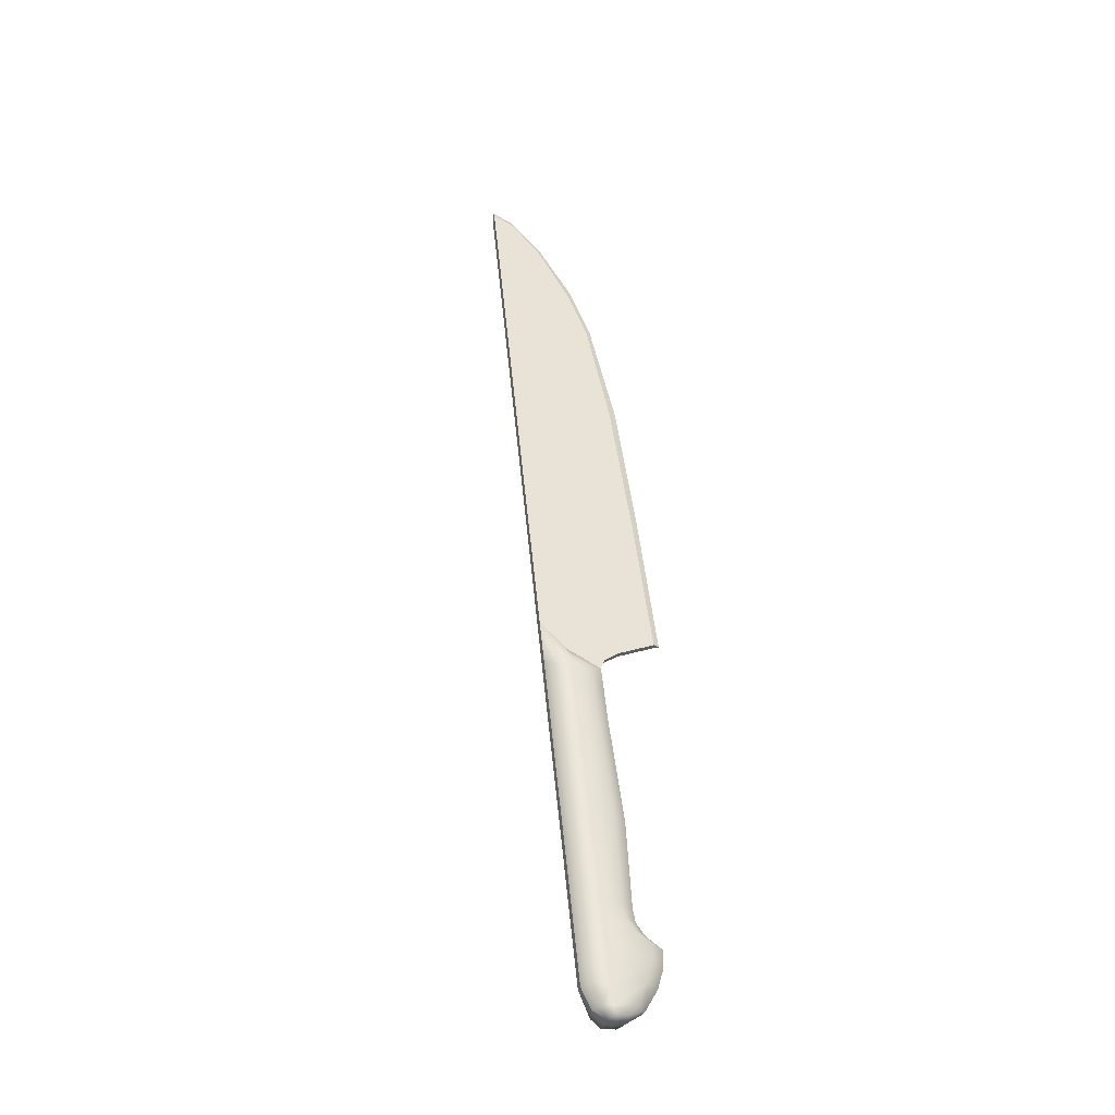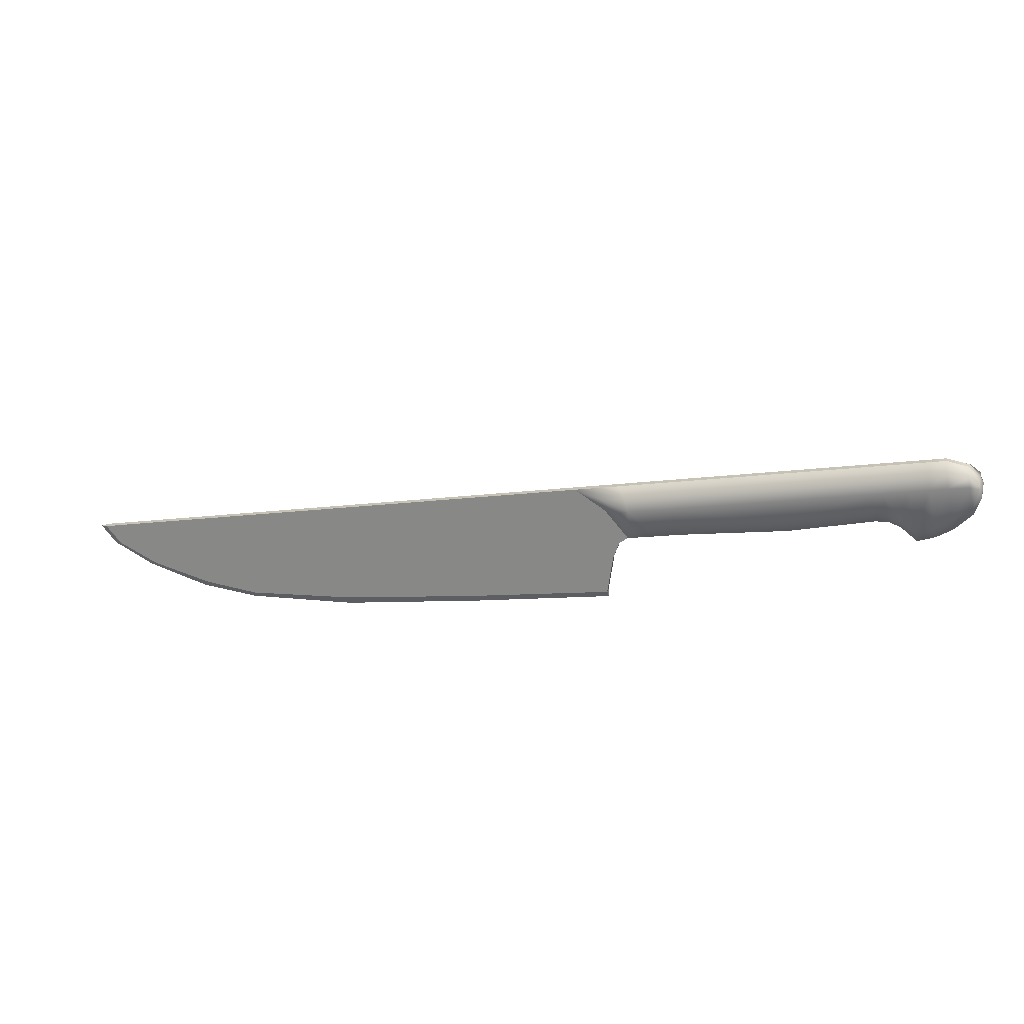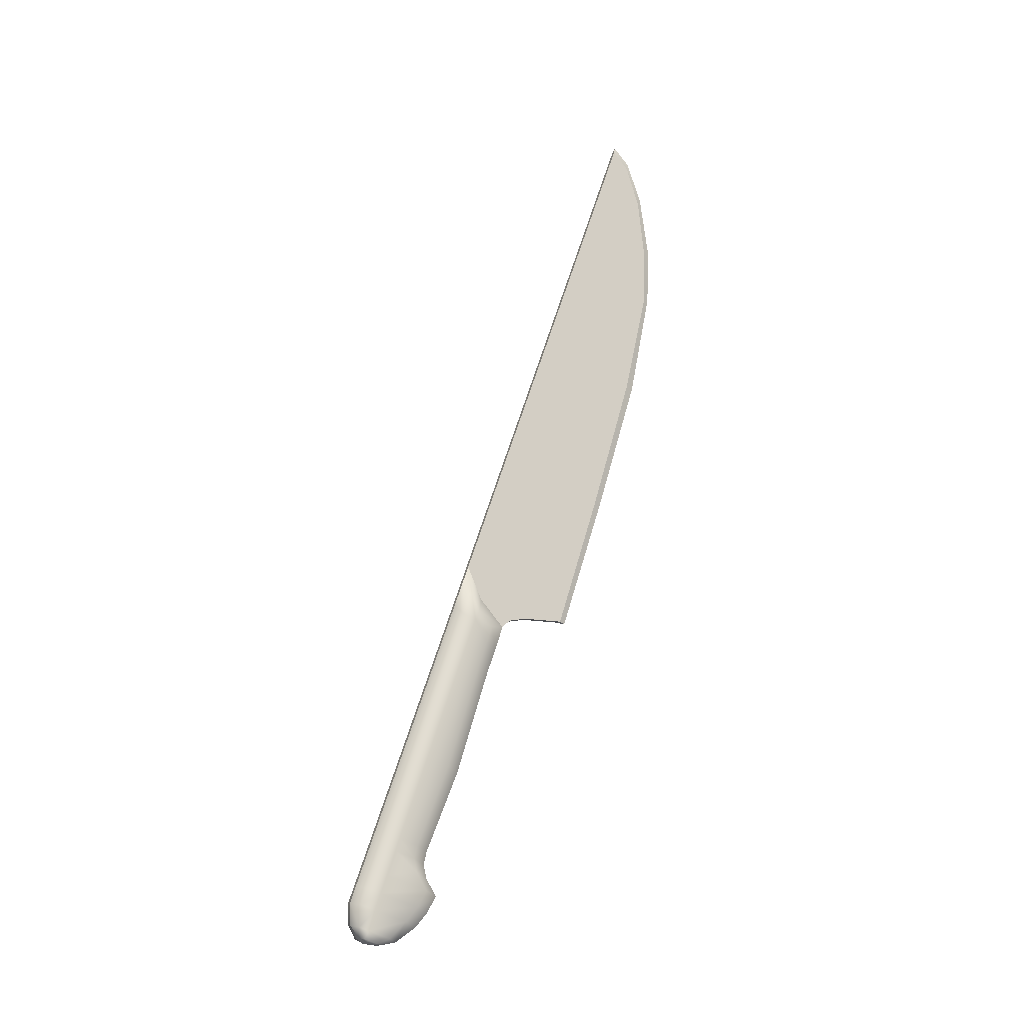
<metadata>
{"format":"obj","ext":"obj","renderer":"f3d","projection":"perspective","resolution":1024,"background":"white","views":[{"elev":66.0,"azim":68.4,"up":"+Y"},{"elev":45.6,"azim":20.1,"up":"+Z"},{"elev":78.7,"azim":92.3,"up":"+Y"}]}
</metadata>
<code>
v -0.4799 -0.0956 -0.1299
v -0.4721 -0.09744 -0.126
v -0.4918 -0.09229 -0.1087
v -0.5 -0.09032 -0.1122
v -0.4322 -0.09866 -0.1471
v -0.4257 -0.1 -0.1416
v 0.1551 0.001654 0.05443
v 0.1498 0.007282 0.06959
v 0.1306 0.003605 0.06421
v 0.1363 -0.001676 0.04929
v 0.126 -0.003829 0.04565
v 0.1427 -0.008364 0.03056
v 0.1214 -0.001771 0.009971
v 0.1301 -0.004755 0.0004842
v 0.1387 -0.001213 0.008102
v -0.3618 -0.09811 -0.1592
v -0.3574 -0.09872 -0.1514
v -0.2976 -0.09352 -0.1596
v -0.2961 -0.09453 -0.1522
v -0.1769 -0.07798 -0.1422
v -0.1767 -0.07817 -0.1324
v -0.1956 -0.05887 -0.07832
v -0.03709 -0.03032 -0.03417
v -0.0549 -0.02247 -0.01021
v -0.2052 -0.04943 -0.05177
v 0.1052 -0.001009 0.05703
v 0.1616 -0.004823 0.03566
v -0.4721 -0.09744 -0.126
v -0.3287 -0.07164 -0.0861
v -0.3362 -0.06397 -0.06459
v -0.4918 -0.09229 -0.1087
v -0.02419 -0.05282 -0.1058
v -0.02505 -0.05349 -0.09709
v -0.3194 -0.08113 -0.1127
v -0.3074 -0.09008 -0.1384
v -0.186 -0.06827 -0.1048
v -0.3574 -0.09872 -0.1514
v -0.2961 -0.09453 -0.1522
v -0.02996 -0.04027 -0.06156
v -0.02505 -0.05349 -0.09709
v 0.1257 -0.02786 -0.05909
v 0.126 -0.01226 -0.01835
v 0.1183 0.01871 0.06412
v 0.1306 0.003605 0.06421
v 0.1498 0.007282 0.06959
v 0.1461 0.02385 0.07197
v 0.07114 0.01013 0.05077
v 0.1052 -0.001009 0.05703
v 0.1083 0.006462 0.03403
v 0.126 -0.003829 0.04565
v 0.1052 -0.001009 0.05703
v 0.07114 0.01013 0.05077
v 0.1387 -0.001213 0.008102
v 0.1427 -0.008364 0.03056
v 0.1658 0.003599 0.01547
v 0.1616 -0.004823 0.03566
v 0.1301 -0.004755 0.0004842
v 0.1214 -0.001771 0.009971
v 0.09542 0.004492 0.03135
v 0.1083 0.006462 0.03403
v 0.07114 0.01013 0.05077
v 0.06119 0.008316 0.04795
v -0.1767 -0.07817 -0.1324
v -0.07601 -0.01664 0.009095
v -0.2132 -0.0416 -0.02976
v 0.1178 0.02553 0.06152
v 0.1183 0.01871 0.06412
v 0.1461 0.02385 0.07197
v 0.1456 0.03052 0.06942
v -0.4923 -0.08547 -0.1113
v -0.4726 -0.09062 -0.1286
v -0.4799 -0.0956 -0.1299
v -0.5 -0.09032 -0.1122
v -0.4262 -0.0932 -0.1442
v -0.4322 -0.09866 -0.1471
v 0.1338 0.033 0.03604
v 0.128 0.03828 0.05096
v 0.1472 0.04151 0.0565
v 0.1525 0.03636 0.04117
v 0.07064 0.01695 0.04816
v 0.07114 0.01013 0.05077
v 0.1402 0.02631 0.0173
v 0.1235 0.03084 0.03239
v 0.06069 0.01514 0.04534
v 0.06119 0.008316 0.04795
v -0.3367 -0.05715 -0.0672
v -0.3362 -0.06397 -0.06459
v -0.2132 -0.0416 -0.02976
v -0.2137 -0.03478 -0.03237
v 0.1382 0.005609 0.005494
v 0.1387 -0.001213 0.008102
v 0.1301 -0.004755 0.0004842
v 0.1296 0.002067 -0.002124
v 0.1296 0.002067 -0.002124
v 0.1209 0.005051 0.007363
v 0.1382 0.005609 0.005494
v -0.3579 -0.09189 -0.154
v -0.3618 -0.09811 -0.1592
v -0.2966 -0.0877 -0.1548
v -0.2976 -0.09352 -0.1596
v -0.1772 -0.07135 -0.1351
v -0.1769 -0.07798 -0.1422
v 0.09492 0.01131 0.02875
v 0.1209 0.005051 0.007363
v -0.03759 -0.0235 -0.03678
v -0.05541 -0.01565 -0.01282
v 0.1026 0.03367 0.04377
v 0.1591 0.0294 0.02256
v -0.4726 -0.09062 -0.1286
v -0.4923 -0.08547 -0.1113
v -0.3367 -0.05715 -0.0672
v -0.3292 -0.06482 -0.08871
v -0.02555 -0.04666 -0.0997
v -0.02419 -0.05282 -0.1058
v -0.2057 -0.04261 -0.05438
v -0.1961 -0.05204 -0.08093
v -0.3199 -0.07431 -0.1153
v -0.3579 -0.09189 -0.154
v -0.4262 -0.0932 -0.1442
v -0.3079 -0.08326 -0.141
v -0.2966 -0.0877 -0.1548
v 0.1255 -0.005434 -0.02096
v 0.126 -0.01226 -0.01835
v 0.1257 -0.02786 -0.05909
v 0.1252 -0.02104 -0.0617
v 0.1252 -0.02104 -0.0617
v -0.02555 -0.04666 -0.0997
v -0.03047 -0.03344 -0.06417
v 0.1255 -0.005434 -0.02096
v 0.1472 0.04151 0.0565
v 0.128 0.03828 0.05096
v 0.1178 0.02553 0.06152
v 0.1456 0.03052 0.06942
v 0.1026 0.03367 0.04377
v 0.07064 0.01695 0.04816
v 0.1026 0.03367 0.04377
v 0.1235 0.03084 0.03239
v 0.1078 0.01328 0.03142
v 0.07064 0.01695 0.04816
v 0.1402 0.02631 0.0173
v 0.1382 0.005609 0.005494
v 0.1591 0.0294 0.02256
v 0.1653 0.01042 0.01286
v 0.1301 -0.004755 0.0004842
v 0.1296 0.002067 -0.002124
v 0.1296 0.002067 -0.002124
v 0.09492 0.01131 0.02875
v 0.06069 0.01514 0.04534
v 0.07064 0.01695 0.04816
v 0.1078 0.01328 0.03142
v -0.1865 -0.06145 -0.1074
v -0.1772 -0.07135 -0.1351
v -0.2137 -0.03478 -0.03237
v -0.07651 -0.00982 0.006487
v -0.07601 -0.01664 0.009095
v -0.07651 -0.00982 0.006487
v 0.1257 -0.02786 -0.05909
v 0.1277 -0.02672 -0.06676
v 0.1252 -0.02104 -0.0617
v 0.4924 0.08538 0.1458
v 0.4929 0.07852 0.1484
v 0.4981 0.07655 0.1423
v 0.4976 0.08341 0.1397
v 0.4976 0.08341 0.1397
v 0.4981 0.07655 0.1423
v 0.5 0.07126 0.1281
v 0.4995 0.07812 0.1254
v 0.1942 0.01571 0.02103
v 0.1947 0.008854 0.02365
v 0.1658 0.003599 0.01547
v 0.1653 0.01042 0.01286
v 0.175 0.02902 0.08018
v 0.1745 0.03588 0.07756
v 0.3097 0.02818 0.05205
v 0.3092 0.03504 0.04943
v 0.2887 0.0497 0.1124
v 0.2882 0.05656 0.1098
v 0.3976 0.05272 0.07864
v 0.4114 0.05469 0.08112
v 0.4119 0.04783 0.08374
v 0.3981 0.04586 0.08126
v 0.3784 0.06603 0.1378
v 0.3918 0.06846 0.1416
v 0.3913 0.07532 0.139
v 0.3779 0.07289 0.1352
v 0.4263 0.05442 0.07755
v 0.4455 0.0515 0.06623
v 0.446 0.04465 0.06885
v 0.4268 0.04756 0.08017
v 0.4042 0.07072 0.1451
v 0.4181 0.07325 0.149
v 0.4176 0.0801 0.1464
v 0.4037 0.07758 0.1425
v 0.4638 0.05613 0.07482
v 0.4643 0.04927 0.07744
v 0.4375 0.07676 0.1545
v 0.4369 0.08362 0.1519
v 0.4794 0.06177 0.08657
v 0.4958 0.07081 0.107
v 0.4963 0.06395 0.1097
v 0.4799 0.05492 0.08919
v 0.4554 0.08002 0.1596
v 0.4795 0.08114 0.1579
v 0.479 0.088 0.1552
v 0.4549 0.08688 0.157
v 0.1387 -0.001213 0.008102
v 0.1382 0.005609 0.005494
v -0.4257 -0.1 -0.1416
v -0.4923 -0.08547 -0.1113
v -0.5 -0.09032 -0.1122
v -0.4918 -0.09229 -0.1087
v 0.4981 0.07655 0.1423
v 0.4929 0.07852 0.1484
v 0.4947 0.0638 0.1515
v 0.4962 0.06223 0.1471
v 0.5 0.07126 0.1281
v 0.4981 0.07655 0.1423
v 0.4962 0.06223 0.1471
v 0.4995 0.05887 0.1377
v 0.175 0.02902 0.08018
v 0.1787 0.01236 0.07784
v 0.2924 0.03305 0.11
v 0.2887 0.0497 0.1124
v 0.184 0.006553 0.06276
v 0.2977 0.02724 0.09496
v 0.2924 0.03305 0.11
v 0.1787 0.01236 0.07784
v 0.1905 0.0002545 0.04391
v 0.3055 0.01959 0.07231
v 0.1947 0.008854 0.02365
v 0.3097 0.02818 0.05205
v 0.3055 0.01959 0.07231
v 0.1905 0.0002545 0.04391
v 0.3821 0.04937 0.1355
v 0.3955 0.0518 0.1392
v 0.3918 0.06846 0.1416
v 0.3784 0.06603 0.1378
v 0.3875 0.04356 0.1204
v 0.4008 0.04599 0.1242
v 0.3955 0.0518 0.1392
v 0.3821 0.04937 0.1355
v 0.3939 0.03726 0.1015
v 0.4078 0.03923 0.104
v 0.3981 0.04586 0.08126
v 0.4119 0.04783 0.08374
v 0.4078 0.03923 0.104
v 0.3939 0.03726 0.1015
v 0.4079 0.05406 0.1428
v 0.4218 0.05659 0.1467
v 0.4181 0.07325 0.149
v 0.4042 0.07072 0.1451
v 0.4271 0.05078 0.1316
v 0.4218 0.05659 0.1467
v 0.4079 0.05406 0.1428
v 0.4132 0.04825 0.1277
v 0.4226 0.03896 0.1004
v 0.4418 0.03605 0.08911
v 0.4268 0.04756 0.08017
v 0.446 0.04465 0.06885
v 0.4418 0.03605 0.08911
v 0.4226 0.03896 0.1004
v 0.4411 0.0601 0.1522
v 0.4375 0.07676 0.1545
v 0.4465 0.0543 0.1371
v 0.4411 0.0601 0.1522
v 0.4601 0.04067 0.0977
v 0.4418 0.03605 0.08911
v 0.446 0.04465 0.06885
v 0.4643 0.04927 0.07744
v 0.4601 0.04067 0.0977
v 0.4591 0.06336 0.1572
v 0.4824 0.06534 0.1579
v 0.4795 0.08114 0.1579
v 0.4554 0.08002 0.1596
v 0.486 0.06125 0.1477
v 0.4824 0.06534 0.1579
v 0.4591 0.06336 0.1572
v 0.4644 0.05756 0.1422
v 0.4757 0.04632 0.1095
v 0.4938 0.05367 0.1252
v 0.4799 0.05492 0.08919
v 0.4963 0.06395 0.1097
v 0.4938 0.05367 0.1252
v 0.4757 0.04632 0.1095
v 0.4962 0.06223 0.1471
v 0.4947 0.0638 0.1515
v 0.4995 0.05887 0.1377
v 0.3981 0.04586 0.08126
v 0.3939 0.03726 0.1015
v 0.1498 0.007282 0.06959
v 0.1461 0.02385 0.07197
v 0.1658 0.003599 0.01547
v 0.1616 -0.004823 0.03566
v 0.4976 0.08341 0.1397
v 0.4937 0.09691 0.1339
v 0.4922 0.09848 0.1383
v 0.4924 0.08538 0.1458
v 0.4995 0.07812 0.1254
v 0.497 0.09355 0.1245
v 0.4937 0.09691 0.1339
v 0.4976 0.08341 0.1397
v 0.2882 0.05656 0.1098
v 0.2898 0.06772 0.09679
v 0.1761 0.04703 0.06459
v 0.1745 0.03588 0.07756
v 0.1814 0.04198 0.04922
v 0.1761 0.04703 0.06459
v 0.2898 0.06772 0.09679
v 0.2951 0.06267 0.08142
v 0.303 0.05426 0.05905
v 0.1879 0.03493 0.03065
v 0.303 0.05426 0.05905
v 0.3092 0.03504 0.04943
v 0.1942 0.01571 0.02103
v 0.1879 0.03493 0.03065
v 0.3913 0.07532 0.139
v 0.3929 0.08647 0.126
v 0.3796 0.08404 0.1222
v 0.3779 0.07289 0.1352
v 0.3849 0.07899 0.1068
v 0.3796 0.08404 0.1222
v 0.3929 0.08647 0.126
v 0.3982 0.08142 0.1106
v 0.4052 0.0739 0.09074
v 0.3914 0.07194 0.08827
v 0.4052 0.0739 0.09074
v 0.4114 0.05469 0.08112
v 0.3976 0.05272 0.07864
v 0.3914 0.07194 0.08827
v 0.4176 0.0801 0.1464
v 0.4193 0.09126 0.1334
v 0.4054 0.08873 0.1295
v 0.4037 0.07758 0.1425
v 0.4054 0.08873 0.1295
v 0.4193 0.09126 0.1334
v 0.4245 0.08621 0.1181
v 0.4106 0.08368 0.1141
v 0.4393 0.07072 0.07585
v 0.4201 0.07363 0.08717
v 0.4393 0.07072 0.07585
v 0.4455 0.0515 0.06623
v 0.4263 0.05442 0.07755
v 0.4201 0.07363 0.08717
v 0.4369 0.08362 0.1519
v 0.4386 0.09478 0.1389
v 0.4386 0.09478 0.1389
v 0.4439 0.08972 0.1235
v 0.4576 0.07535 0.08444
v 0.4393 0.07072 0.07585
v 0.4576 0.07535 0.08444
v 0.4638 0.05613 0.07482
v 0.4455 0.0515 0.06623
v 0.479 0.088 0.1552
v 0.4798 0.1 0.1447
v 0.4565 0.09804 0.144
v 0.4549 0.08688 0.157
v 0.4565 0.09804 0.144
v 0.4798 0.1 0.1447
v 0.4834 0.09668 0.1341
v 0.4618 0.09298 0.1286
v 0.4912 0.08835 0.1119
v 0.4731 0.08099 0.0962
v 0.4912 0.08835 0.1119
v 0.4958 0.07081 0.107
v 0.4794 0.06177 0.08657
v 0.4731 0.08099 0.0962
v 0.4922 0.09848 0.1383
v 0.4937 0.09691 0.1339
v 0.497 0.09355 0.1245
v 0.3914 0.07194 0.08827
v 0.3976 0.05272 0.07864
v 0.1472 0.04151 0.0565
v 0.1456 0.03052 0.06942
v 0.1653 0.01042 0.01286
v 0.1591 0.0294 0.02256
v 0.09542 0.004492 0.03135
v 0.1277 -0.02672 -0.06676
v 0.1257 -0.02786 -0.05909
v 0.06119 0.008316 0.04795
v 0.1252 -0.02104 -0.0617
v 0.1277 -0.02672 -0.06676
v 0.06069 0.01514 0.04534
v 0.06119 0.008316 0.04795
v 0.06069 0.01514 0.04534
f 13 14 15
f 25 22 23
f 23 24 25
f 31 28 29
f 29 30 31
f 22 25 29
f 29 34 22
f 36 22 34
f 34 35 36
f 35 37 38
f 42 39 40
f 40 41 42
f 58 23 39
f 58 39 42
f 42 57 58
f 62 59 60
f 60 61 62
f 59 13 15
f 15 60 59
f 63 36 35
f 35 38 63
f 65 25 24
f 24 64 65
f 69 66 67
f 67 68 69
f 66 80 81
f 81 67 66
f 80 84 85
f 85 81 80
f 89 86 87
f 87 88 89
f 94 95 96
f 106 103 104
f 104 105 106
f 112 109 110
f 110 111 112
f 112 115 116
f 116 117 112
f 120 118 119
f 119 117 120
f 121 118 120
f 129 126 127
f 127 128 129
f 129 128 105
f 129 105 104
f 104 146 129
f 150 147 148
f 148 149 150
f 96 95 147
f 147 150 96
f 152 121 120
f 120 151 152
f 106 115 153
f 153 154 106
f 89 88 155
f 155 156 89
f 157 158 159
f 69 68 172
f 172 173 69
f 172 176 177
f 177 173 172
f 185 182 183
f 183 184 185
f 193 190 191
f 191 192 193
f 192 191 196
f 196 197 192
f 193 184 183
f 183 190 193
f 185 177 176
f 176 182 185
f 30 29 25
f 25 65 30
f 34 29 28
f 28 208 34
f 35 34 208
f 208 37 35
f 86 209 210
f 86 210 211
f 211 87 86
f 111 153 115
f 115 112 111
f 117 119 109
f 109 112 117
f 117 116 151
f 151 120 117
f 24 23 58
f 58 376 24
f 39 36 63
f 63 40 39
f 23 22 36
f 36 39 23
f 64 24 376
f 376 379 64
f 105 116 115
f 115 106 105
f 128 127 152
f 152 151 128
f 105 128 151
f 151 116 105
f 154 382 103
f 103 106 154
f 155 383 384
f 384 156 155
f 4 1 2
f 2 3 4
f 6 2 1
f 1 5 6
f 10 7 8
f 8 9 10
f 10 11 12
f 17 6 5
f 5 16 17
f 19 17 16
f 16 18 19
f 21 19 18
f 18 20 21
f 10 9 26
f 26 11 10
f 10 12 27
f 27 7 10
f 20 32 33
f 33 21 20
f 46 43 44
f 44 45 46
f 44 43 47
f 47 48 44
f 52 49 50
f 50 51 52
f 50 49 53
f 53 54 50
f 53 55 56
f 56 54 53
f 73 70 71
f 71 72 73
f 72 71 74
f 74 75 72
f 79 76 77
f 77 78 79
f 76 82 83
f 93 90 91
f 91 92 93
f 75 74 97
f 97 98 75
f 98 97 99
f 99 100 98
f 100 99 101
f 101 102 100
f 76 83 107
f 107 77 76
f 76 79 108
f 108 82 76
f 102 101 113
f 113 114 102
f 125 122 123
f 123 124 125
f 133 130 131
f 131 132 133
f 131 134 135
f 135 132 131
f 139 136 137
f 137 138 139
f 137 140 141
f 141 138 137
f 140 142 143
f 143 141 140
f 145 144 123
f 123 122 145
f 163 160 161
f 161 162 163
f 167 164 165
f 165 166 167
f 171 168 169
f 169 170 171
f 175 174 169
f 169 168 175
f 181 178 179
f 179 180 181
f 189 186 187
f 187 188 189
f 188 187 194
f 194 195 188
f 201 198 199
f 199 200 201
f 205 202 203
f 203 204 205
f 200 199 167
f 167 166 200
f 204 203 161
f 161 160 204
f 180 179 186
f 186 189 180
f 195 194 198
f 198 201 195
f 205 197 196
f 196 202 205
f 175 178 181
f 181 174 175
f 171 170 206
f 206 207 171
f 215 212 213
f 213 214 215
f 219 216 217
f 217 218 219
f 223 220 221
f 221 222 223
f 227 224 225
f 225 226 227
f 224 228 229
f 229 225 224
f 233 230 231
f 231 232 233
f 237 234 235
f 235 236 237
f 241 238 239
f 239 240 241
f 238 242 243
f 243 239 238
f 247 244 245
f 245 246 247
f 251 248 249
f 249 250 251
f 255 252 253
f 253 254 255
f 252 255 256
f 256 257 252
f 261 258 259
f 259 260 261
f 250 249 262
f 262 263 250
f 253 252 264
f 264 265 253
f 264 252 257
f 257 266 264
f 270 267 268
f 268 269 270
f 274 271 272
f 272 273 274
f 278 275 276
f 276 277 278
f 275 278 279
f 279 280 275
f 284 281 282
f 282 283 284
f 213 273 272
f 272 214 213
f 275 285 286
f 286 276 275
f 285 275 280
f 280 287 285
f 219 283 282
f 282 216 219
f 235 248 251
f 251 236 235
f 239 255 254
f 254 240 239
f 239 243 256
f 256 255 239
f 245 258 261
f 261 246 245
f 262 271 274
f 274 263 262
f 264 278 277
f 277 265 264
f 266 279 278
f 278 264 266
f 269 281 284
f 284 270 269
f 222 234 237
f 237 223 222
f 225 238 241
f 241 226 225
f 229 242 238
f 238 225 229
f 231 288 289
f 289 232 231
f 291 290 221
f 221 220 291
f 7 224 227
f 227 8 7
f 27 228 224
f 224 7 27
f 293 292 230
f 230 233 293
f 297 294 295
f 295 296 297
f 301 298 299
f 299 300 301
f 305 302 303
f 303 304 305
f 309 306 307
f 307 308 309
f 306 309 310
f 310 311 306
f 315 312 313
f 313 314 315
f 319 316 317
f 317 318 319
f 323 320 321
f 321 322 323
f 320 323 324
f 324 325 320
f 329 326 327
f 327 328 329
f 333 330 331
f 331 332 333
f 337 334 335
f 335 336 337
f 339 337 336
f 336 338 339
f 343 340 341
f 341 342 343
f 330 344 345
f 345 331 330
f 347 336 335
f 335 346 347
f 338 336 347
f 347 348 338
f 352 349 350
f 350 351 352
f 356 353 354
f 354 355 356
f 360 357 358
f 358 359 360
f 362 360 359
f 359 361 362
f 366 363 364
f 364 365 366
f 354 353 297
f 297 296 354
f 359 358 367
f 367 368 359
f 361 359 368
f 368 369 361
f 364 363 299
f 299 298 364
f 317 316 333
f 333 332 317
f 323 322 334
f 334 337 323
f 339 324 323
f 323 337 339
f 327 326 343
f 343 342 327
f 345 344 356
f 356 355 345
f 347 346 357
f 357 360 347
f 348 347 360
f 360 362 348
f 351 350 366
f 366 365 351
f 303 302 319
f 319 318 303
f 309 308 321
f 321 320 309
f 310 309 320
f 320 325 310
f 371 313 312
f 312 370 371
f 304 372 373
f 373 305 304
f 79 78 307
f 307 306 79
f 108 79 306
f 306 311 108
f 314 374 375
f 375 315 314
f 32 377 378
f 378 33 32
f 114 113 380
f 380 381 114

</code>
